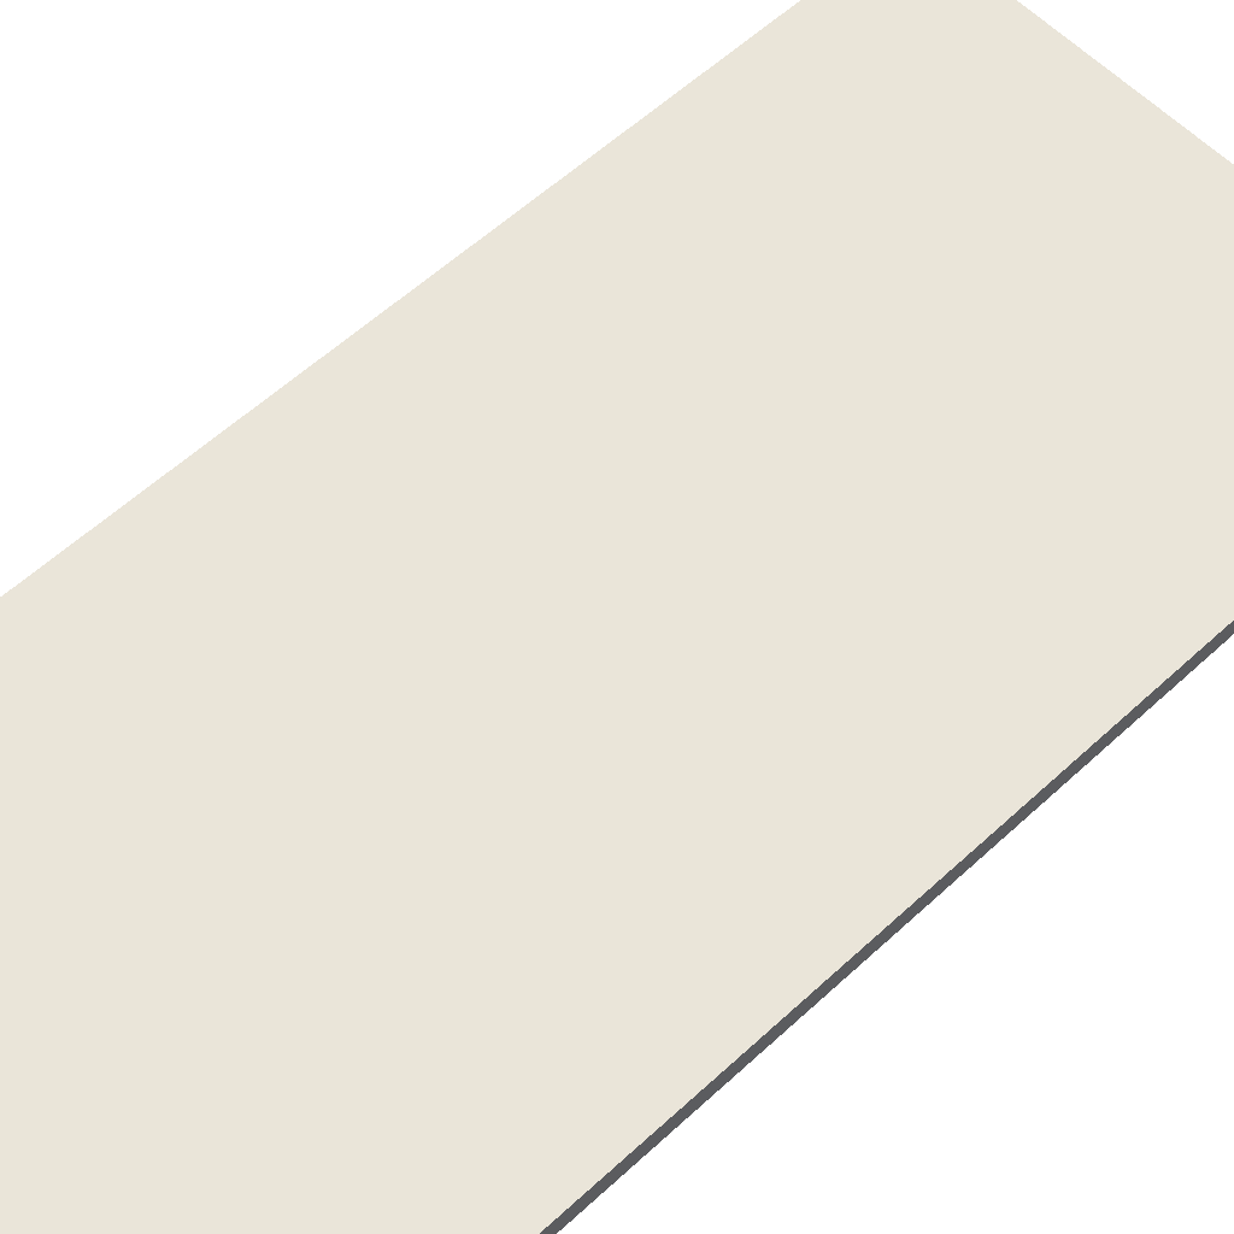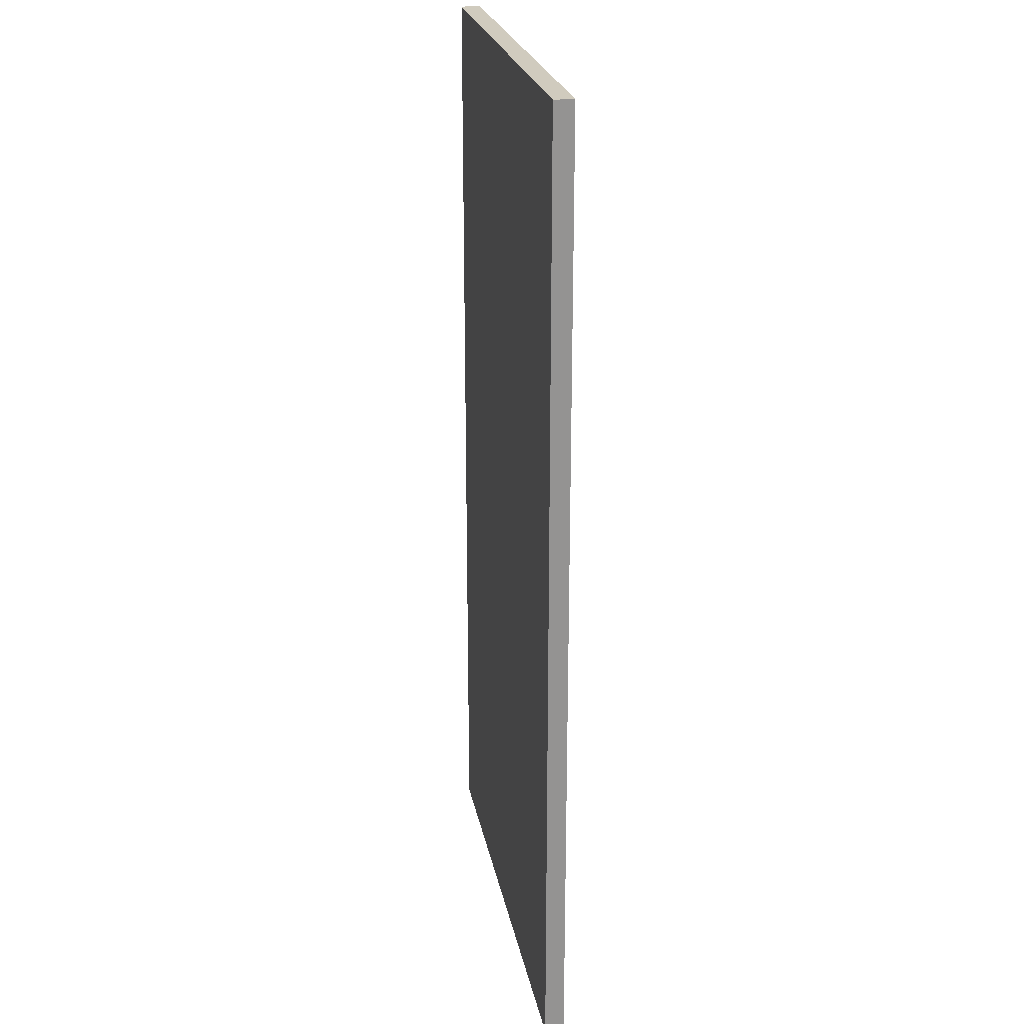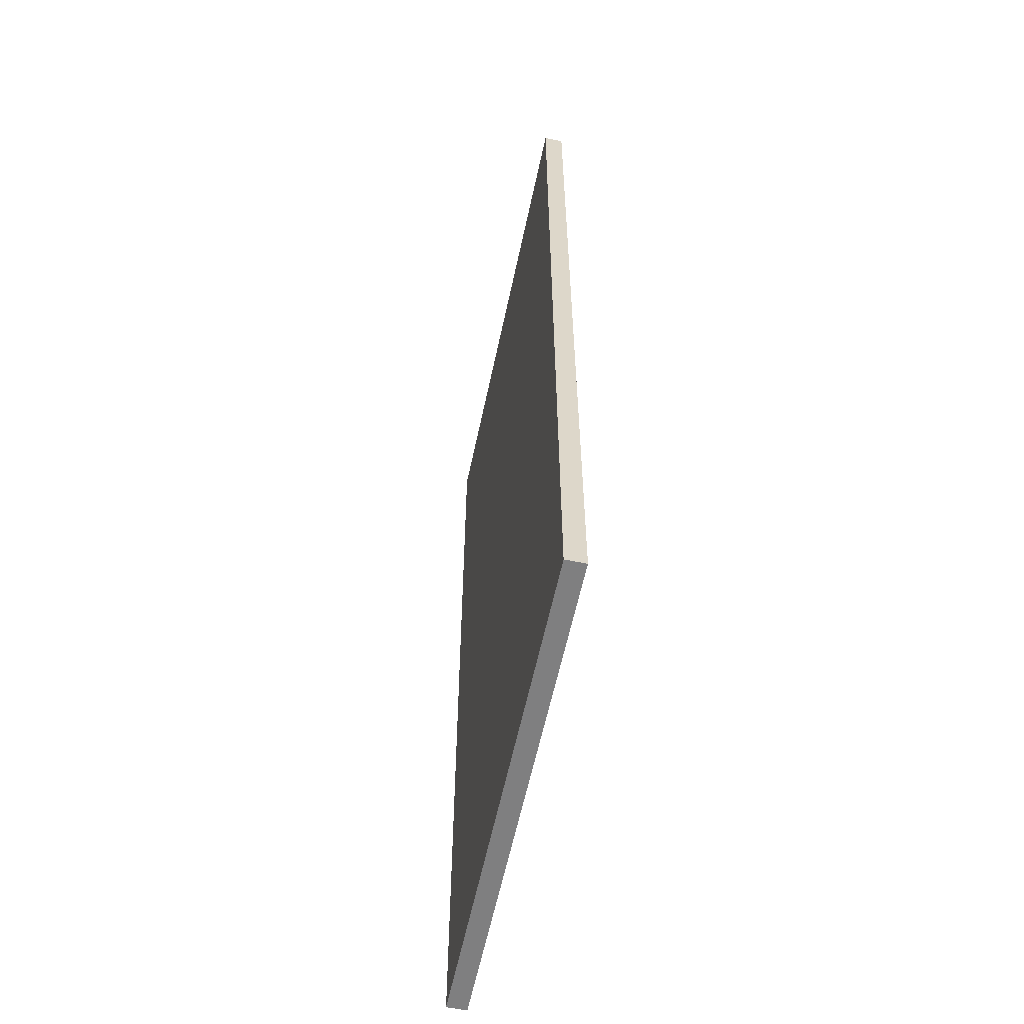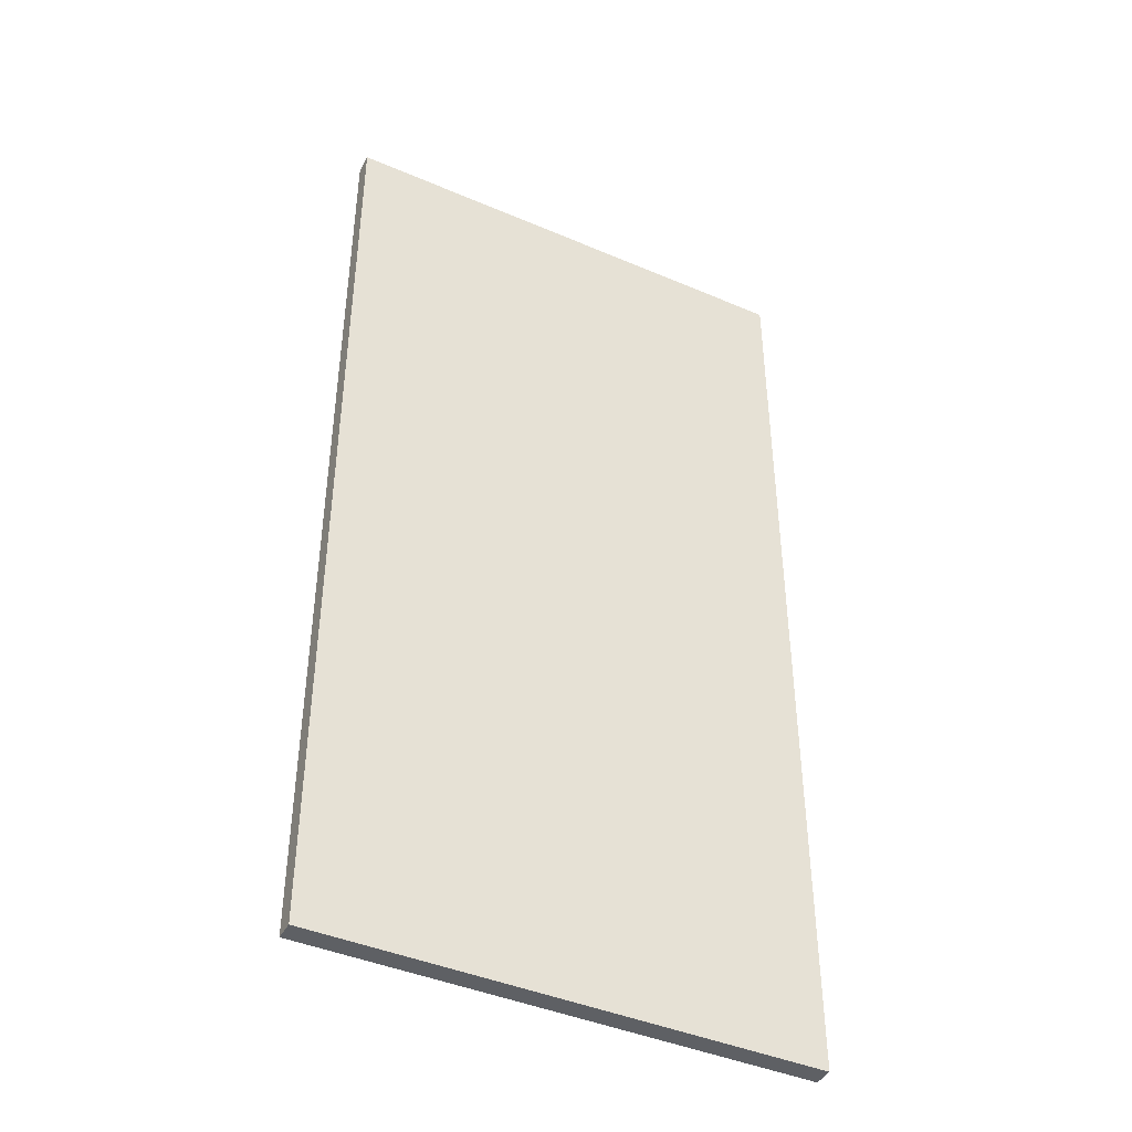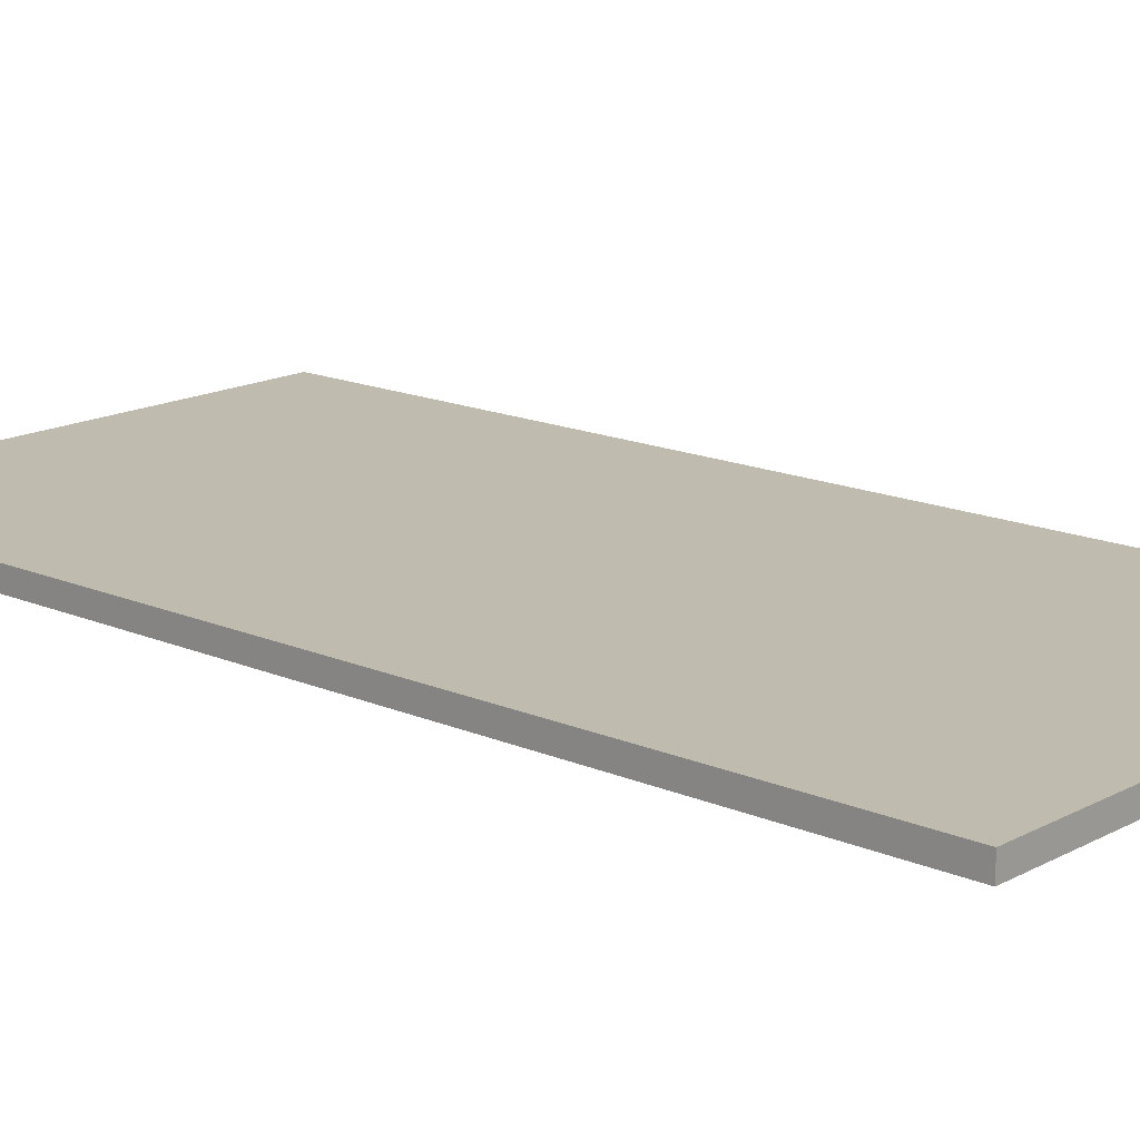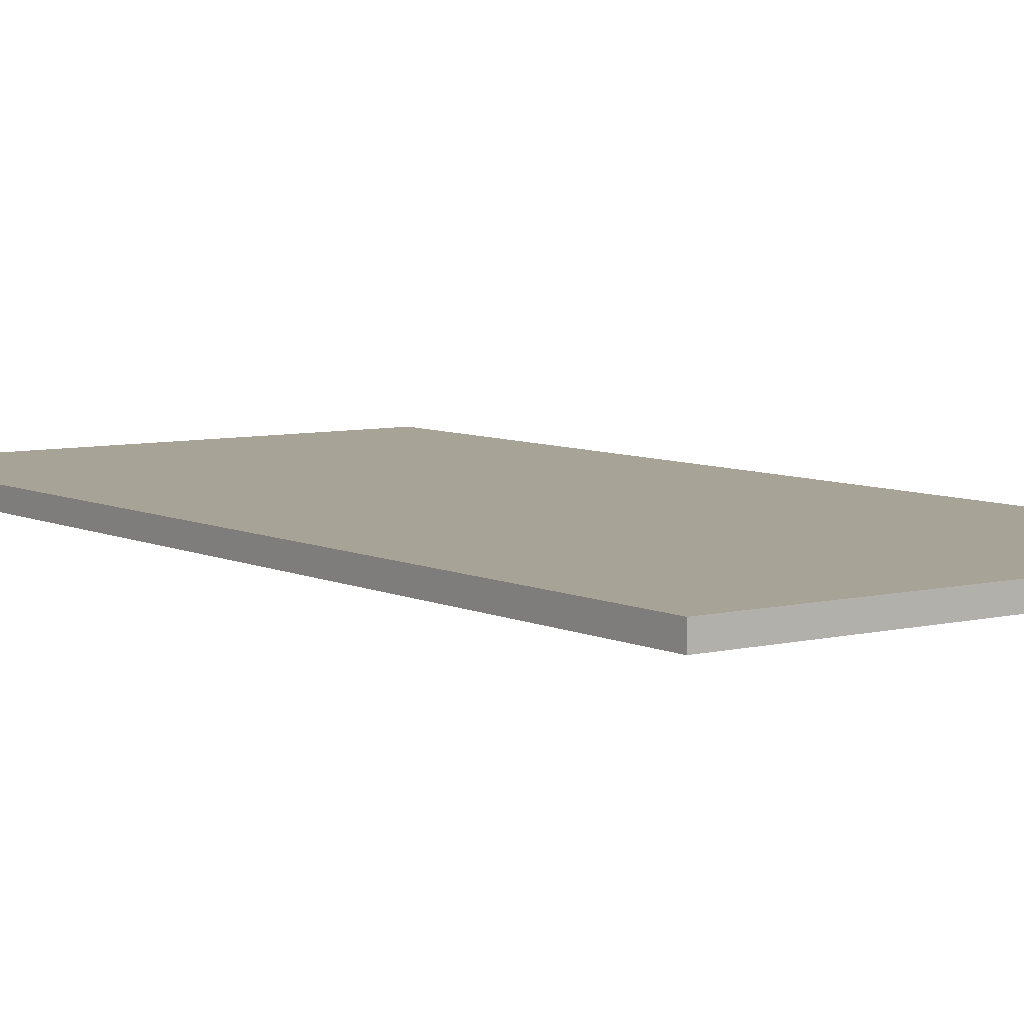
<metadata>
{"format":"obj","ext":"obj","renderer":"f3d","projection":"perspective","resolution":1024,"background":"white","views":[{"elev":58.3,"azim":-133.6,"up":"+Y"},{"elev":23.5,"azim":79.5,"up":"+Z"},{"elev":-59.8,"azim":-101.9,"up":"+Z"},{"elev":-43.0,"azim":-26.9,"up":"+Z"},{"elev":15.9,"azim":-48.0,"up":"+Y"},{"elev":6.7,"azim":-35.9,"up":"+Y"}]}
</metadata>
<code>
g BazaarRug
v -1 5.96e-08 -1
v 1 1.192e-07 -2
v -1 1.192e-07 -2
v 1 5.96e-08 -1
v -1 -5.96e-08 1
v 1 -5.96e-08 1
v -1 -1.192e-07 2
v 1 -1.192e-07 2
v -1 0.08067 -1
v -1 0.08067 -2
v 1 0.08067 -2
v 1 0.08067 -1
v -1 0.08067 1
v 1 0.08067 1
v -1 0.08067 2
v 1 0.08067 2
v -1 -5.96e-08 1
v -1 0.08067 2
v -1 -1.192e-07 2
v -1 0.08067 1
v -1 5.96e-08 -1
v -1 0.08067 -1
v -1 1.192e-07 -2
v -1 0.08067 -2
v 1 5.96e-08 -1
v 1 0.08067 -2
v 1 1.192e-07 -2
v 1 0.08067 -1
v 1 -5.96e-08 1
v 1 0.08067 1
v 1 -1.192e-07 2
v 1 0.08067 2
v 1 1.192e-07 -2
v 1 0.08067 -2
v -1 0.08067 -2
v -1 1.192e-07 -2
v -1 -1.192e-07 2
v -1 0.08067 2
v 1 0.08067 2
v 1 -1.192e-07 2
g BazaarRug_0
f 3 2 1
f 2 4 1
f 1 4 5
f 4 6 5
f 7 5 6
f 8 7 6
f 11 10 9
f 12 11 9
f 12 9 13
f 14 12 13
f 13 15 14
f 15 16 14
f 19 18 17
f 18 20 17
f 17 20 21
f 20 22 21
f 21 22 23
f 22 24 23
f 27 26 25
f 26 28 25
f 25 28 29
f 28 30 29
f 29 30 31
f 30 32 31
f 35 34 33
f 36 35 33
f 39 38 37
f 40 39 37

</code>
